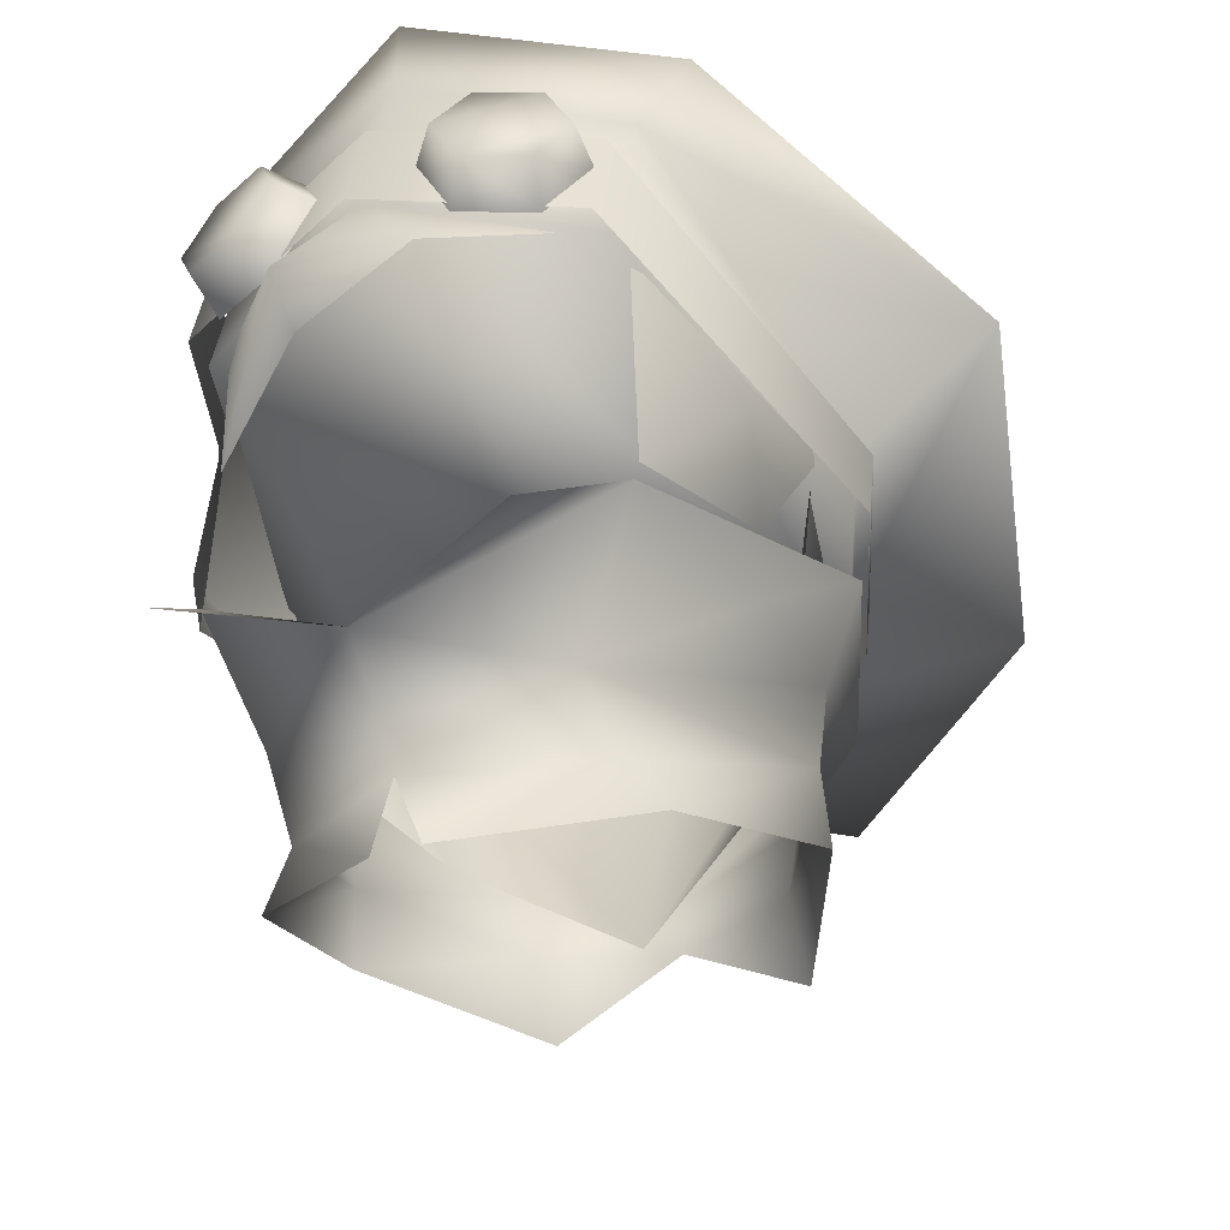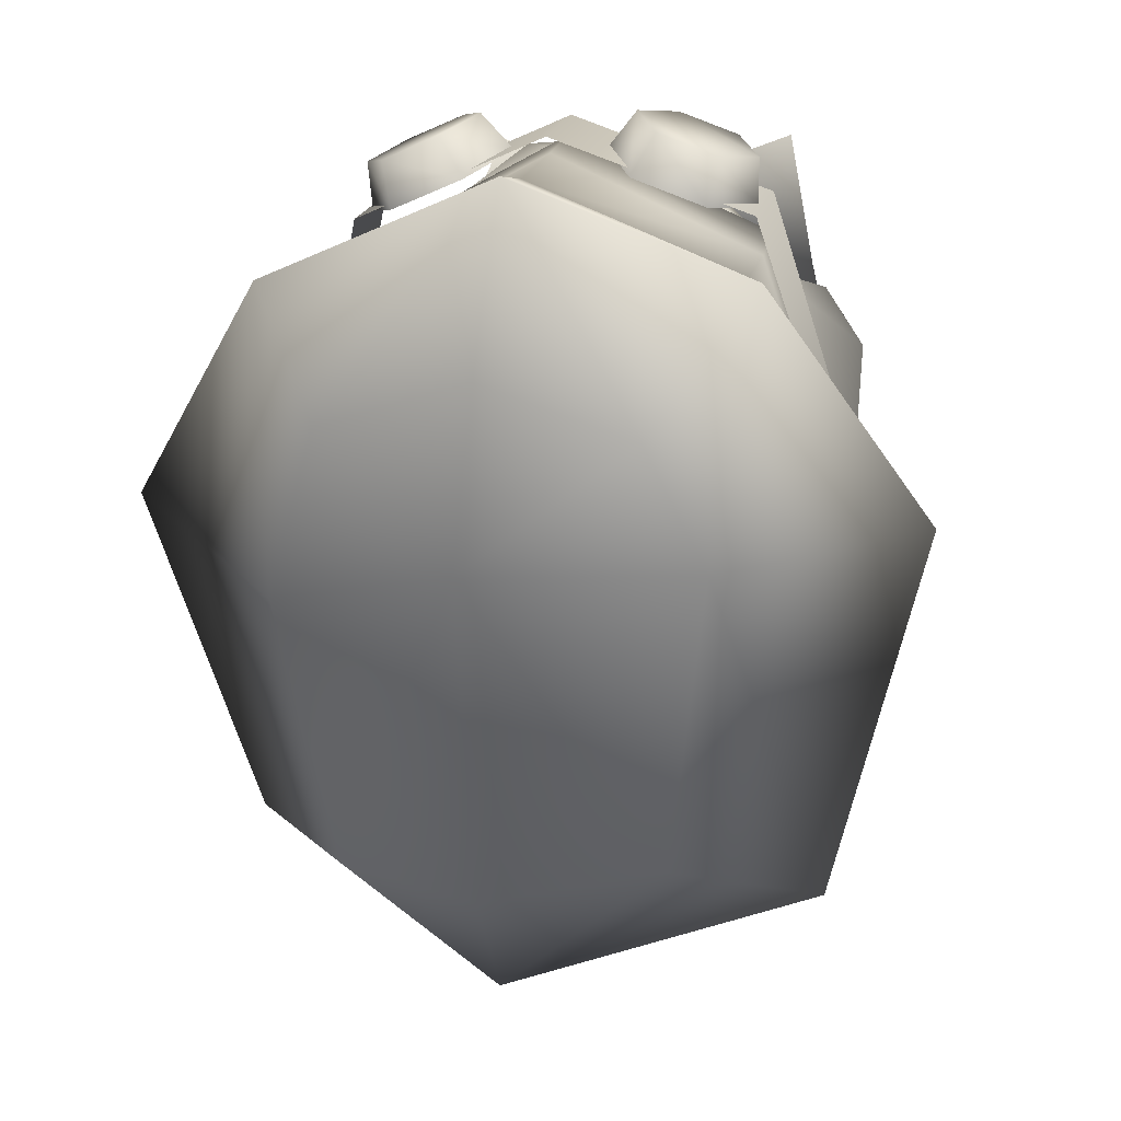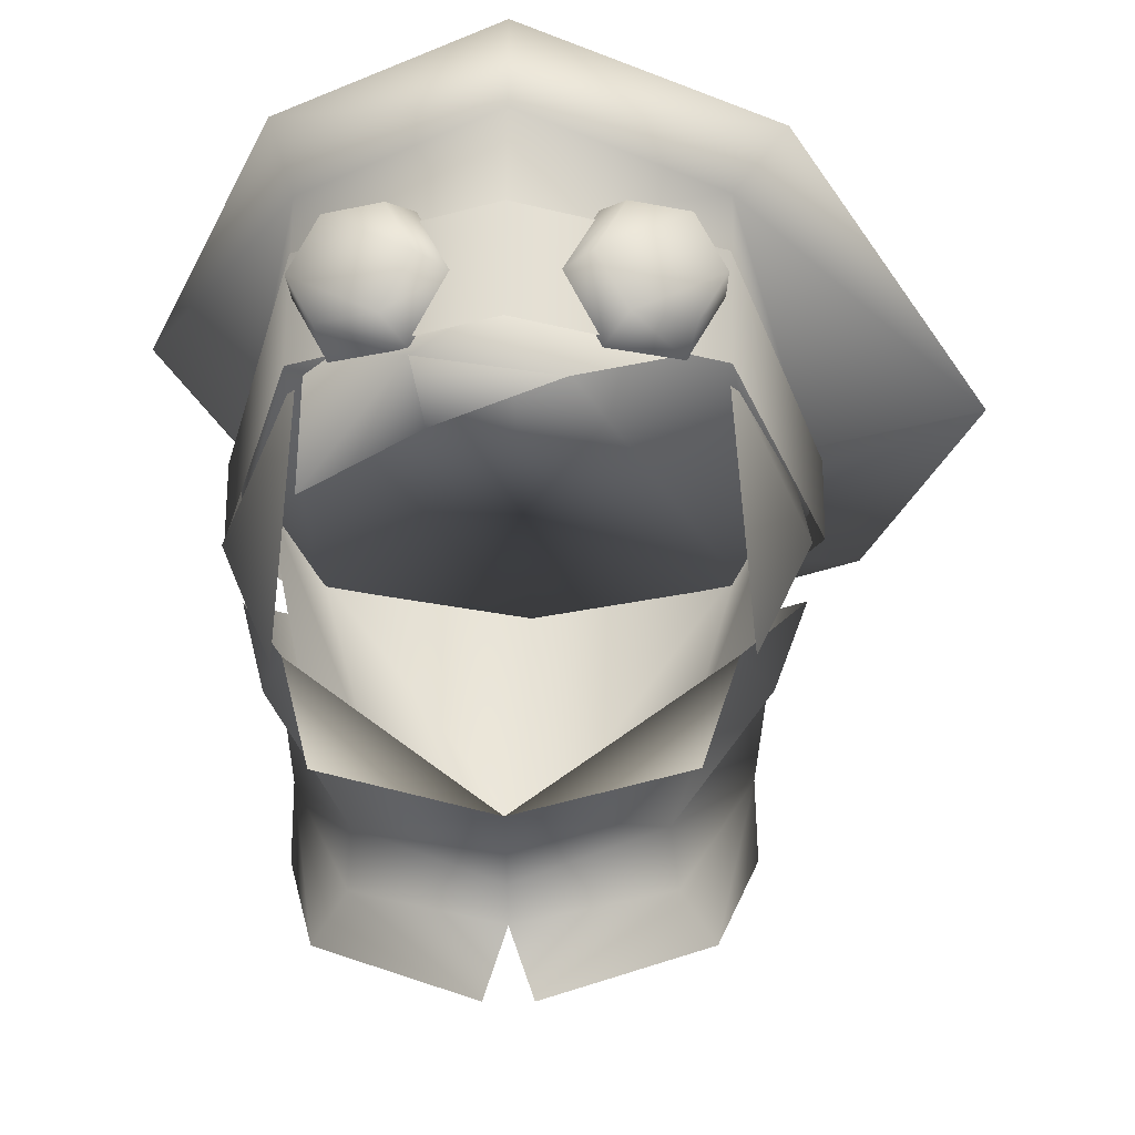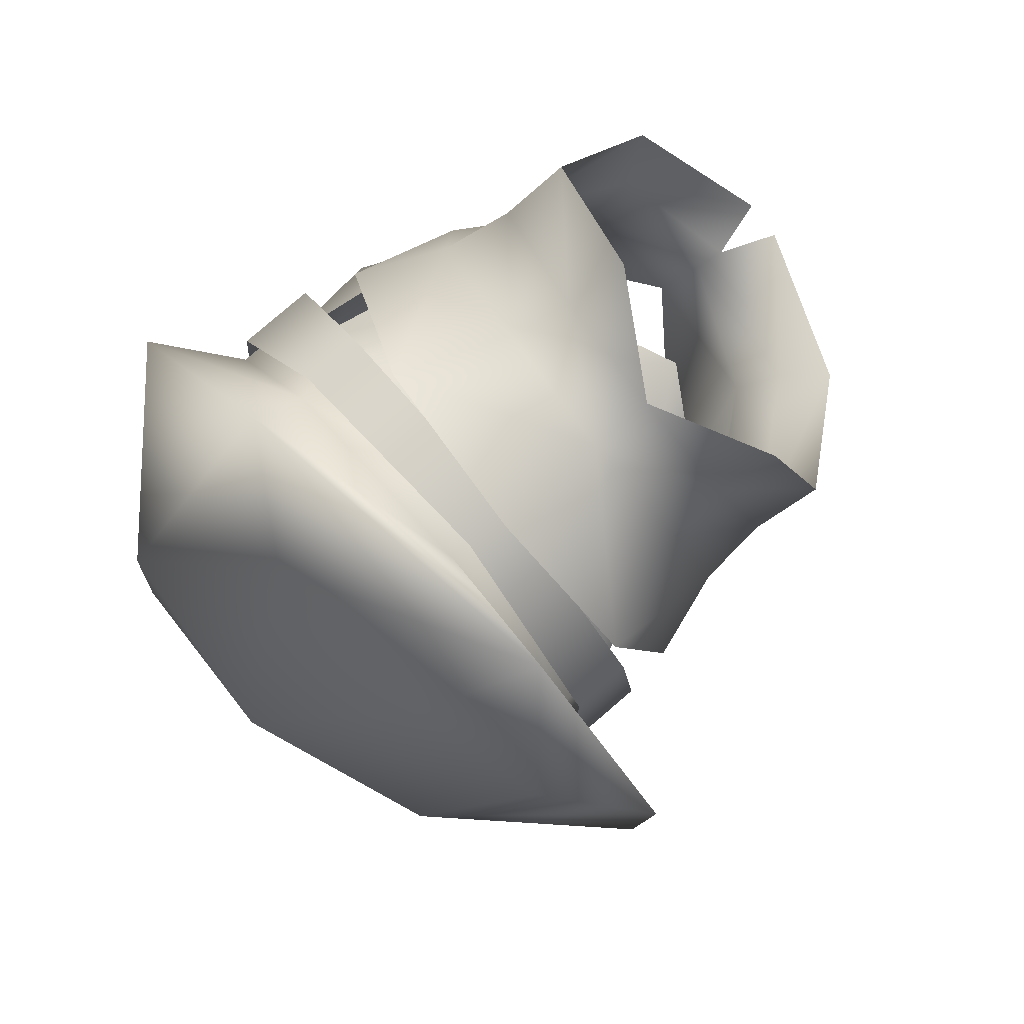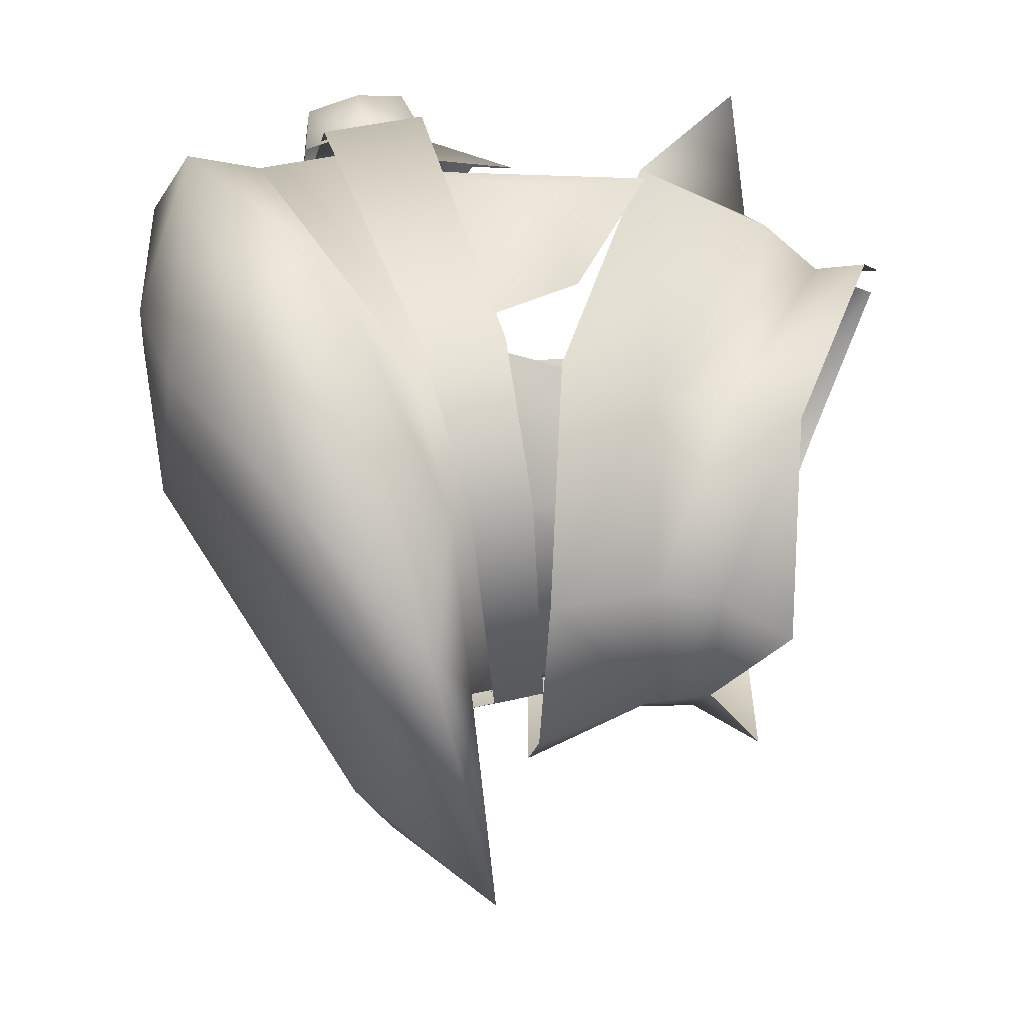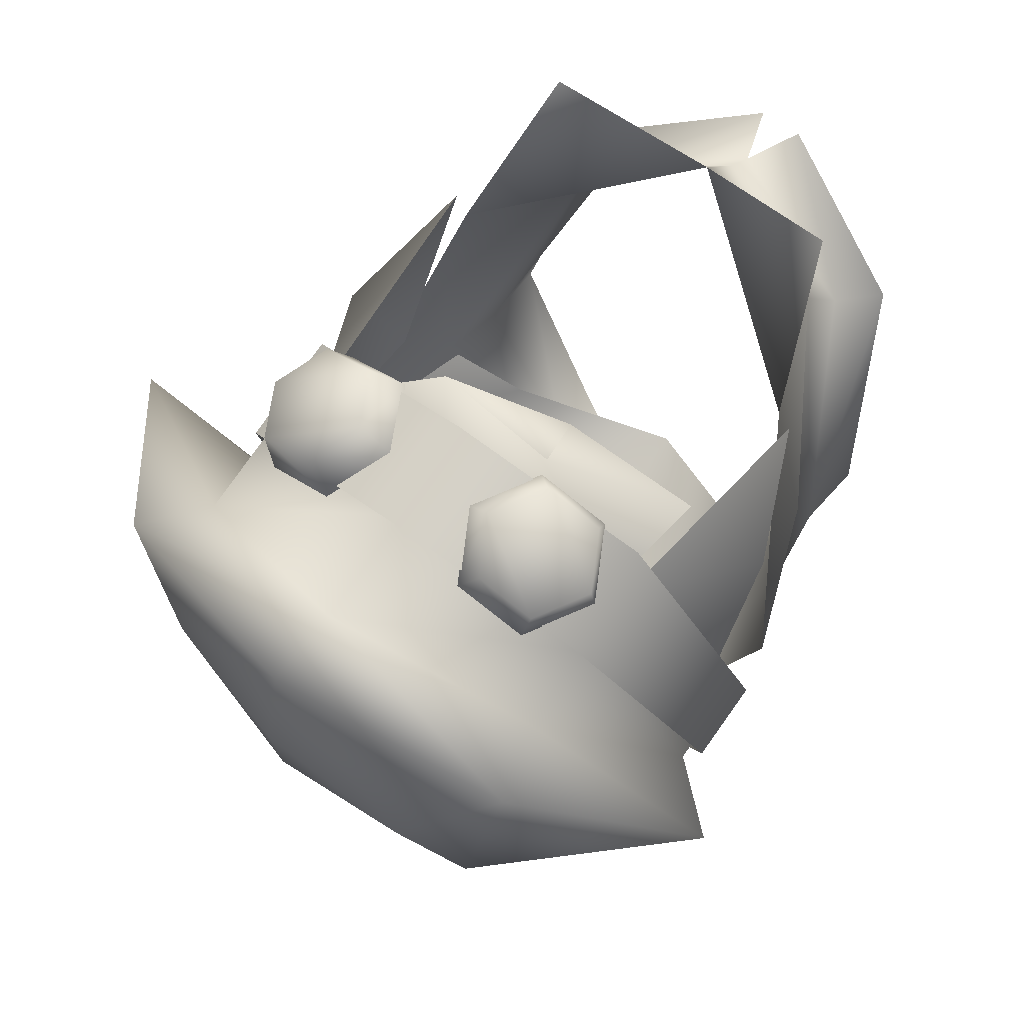
<metadata>
{"format":"obj","ext":"obj","renderer":"f3d","projection":"perspective","resolution":1024,"background":"white","views":[{"elev":-37.9,"azim":24.8,"up":"+Y"},{"elev":5.5,"azim":-167.2,"up":"+Z"},{"elev":-9.6,"azim":1.4,"up":"+Y"},{"elev":-78.0,"azim":-51.4,"up":"+Z"},{"elev":-29.9,"azim":-93.2,"up":"+Z"},{"elev":63.0,"azim":-143.2,"up":"+Z"}]}
</metadata>
<code>
g mesh00
v -0.01562 38.83 -10.66
v -0.02389 30.21 -8.136
v -7.197 39.39 -7.781
v -2.297 40.62 10.57
v 1.811 41.95 11.3
v -2.742 42.54 11.5
v -8.944 41.42 -1.548
v -8.232 37.03 0.96
v -8.964 38.3 4.588
v 9.079 38.3 4.588
v 7.207 34.36 8.043
v 7.81 37.03 0.96
v 8.898 41.42 -1.548
v 6.512 43.07 7.082
v -7.173 34.36 6.563
v -6.471 43.08 7.082
v -7.197 39.39 -7.781
v -5.371 33.07 -5.691
v -8.442 41.12 -1.768
v -7.269 34.59 -2.79
v -5.371 33.07 -5.691
v -7.197 39.39 -7.781
v 7.12 39.37 -7.781
v 7.12 39.37 -7.781
v 8.472 41.13 -1.769
v 5.322 33.07 -5.691
v 7.249 34.59 -2.79
v 7.12 39.37 -7.781
v 5.322 33.07 -5.691
v 5.575 43.36 8.285
v 0.03124 44.51 10.95
v -2.742 42.54 11.5
v -6.134 43.49 7.978
v -6.405 39.29 7.445
f 1 2 3
f 4 5 6
f 7 8 9
f 10 11 12
f 12 13 10
f 10 13 14
f 10 14 11
f 8 15 9
f 9 15 16
f 9 16 7
f 17 18 19
f 19 18 20
f 2 21 22
f 2 1 23
f 24 25 26
f 26 25 27
f 28 29 2
f 30 31 5
f 5 31 32
f 31 33 32
f 32 33 34
f 32 34 4
v -4.619 34.06 -9.451
v -4.235 31.78 -9.553
v -7.607 31.83 -3.691
v 4.194 31.78 -9.552
v 4.584 34.06 -9.451
v 7.556 31.83 -3.69
v 4.686 29.52 6.386
v -0.01562 29.51 10.39
v -0.01562 27.72 8.425
v -4.235 31.78 -9.553
v -4.619 34.06 -9.451
v -0.01746 33.99 -11.5
v -0.01562 27.72 8.425
v -0.01562 29.51 10.39
v -4.727 29.52 6.385
v -7.72 29.22 -4.077
v -7.607 31.83 -3.691
v -6.152 26.18 3.719
v -5 27.79 4.266
v -0.7828 24.43 7.324
v -0.01562 26.6 7.593
v 4.584 34.06 -9.451
v 4.194 31.78 -9.552
v -0.01746 33.99 -11.5
v -0.01562 31.72 -11.14
v -4.235 31.78 -9.553
v -4.275 29.39 -10.98
v -7.72 29.22 -4.077
v -0.01562 27.72 8.425
v -5 27.79 4.266
v -4.727 29.52 6.385
v -7.607 31.83 -3.691
v -8.001 34.45 -3.506
v -6.225 37.95 -11
v -6.225 37.95 -11
v -0.02297 37.95 -13.22
v -0.01746 33.99 -11.5
v 6.168 37.95 -11
v 4.584 34.06 -9.451
v 7.966 34.45 -3.506
v 7.556 31.83 -3.69
v 4.686 29.52 6.386
v 4.963 27.79 4.266
v -0.01562 27.72 8.425
v -0.01562 26.6 7.593
f 35 36 37
f 38 39 40
f 41 42 43
f 44 45 46
f 47 48 49
f 44 50 51
f 51 50 52
f 51 52 53
f 53 52 54
f 53 54 55
f 56 57 58
f 58 57 59
f 58 59 60
f 60 59 61
f 60 61 62
f 55 63 64
f 64 63 65
f 64 65 66
f 66 65 67
f 66 67 45
f 45 67 68
f 45 68 46
f 69 70 71
f 71 70 72
f 71 72 73
f 73 72 74
f 73 74 75
f 75 74 76
f 75 76 77
f 77 76 78
f 77 78 79
v -0.01562 26.6 7.593
v 0.7515 24.43 7.324
v 4.963 27.79 4.266
v 6.125 26.18 3.719
v 7.556 31.83 -3.69
v 7.68 29.22 -4.077
v 4.194 31.78 -9.552
v 4.237 29.39 -10.98
v -0.01562 31.72 -11.14
f 80 81 82
f 82 81 83
f 82 83 84
f 84 83 85
f 84 85 86
f 86 85 87
f 86 87 88
v 8.61 49.13 -3.294
v 15.05 43.53 -0.4215
v 11.74 40.51 -11.63
v 6.665 45.82 7.53
v 6.665 42.88 8.263
v 9.426 40.59 -2.738
v -7.495 51.25 6.625
v -6.664 48.66 6.821
v 0 50.49 9.771
v -6.664 45.82 7.53
v -6.664 42.88 8.263
v 0.001378 44.31 11.39
v -7.37 41.42 -8.113
v -7.366 39.03 -7.519
v -9.424 40.59 -2.738
v 0 53.19 9.736
v 7.324 41.39 -8.113
v 7.327 39.01 -7.518
v 0 38.22 -10.72
v 8.029 34.2 1.268
v 9.354 37.72 -3.187
v 6.746 34.48 7.312
v -9.928 39.69 -2.59
v -6.528 42.7 9.627
v -6.528 46.34 8.719
v 0 43.54 12.12
v 0 47.18 11.22
v 6.529 46.34 8.719
v 0 37.79 -11.24
v -7.757 38.64 -7.86
v -7.761 40.75 -8.386
v -9.928 42.46 -3.28
v 6.529 42.7 9.627
v 9.928 39.69 -2.59
v 9.928 42.46 -3.28
v 7.717 40.73 -8.386
v 7.72 38.62 -7.859
v 0 39.55 -11.68
v -3.488 47.13 11.3
v -5.42 46.99 10.55
v -2.565 45.45 12.11
v -6.43 45.17 10.61
v -3.575 43.63 12.17
v -5.507 43.5 11.42
v 3.488 47.13 11.3
v 2.566 45.45 12.11
v 5.421 46.99 10.55
v 3.575 43.63 12.17
v 6.43 45.17 10.61
v 5.507 43.5 11.42
v 8.415 50.81 6.737
v 6.348 51.53 2.271
v 0 53.19 9.736
v 0 46.62 10.74
v -4.207 52.89 1.932
v 0.8402 53.24 3.724
v 1.78 52.12 -2.213
v -12.19 45.84 -0.9973
v -9.425 42.92 -3.396
v 3.02 44.47 -13.89
v -3.547 45.14 -12.41
v -5.95 51.46 -2.049
v 5.498 30.68 12.13
v -0.01562 29.51 10.39
v -8.001 34.45 -3.506
v -4.727 29.52 6.385
v -8.054 34.2 1.267
v -5.375 30.68 12.13
v -6.729 34.48 7.312
v 8.148 43.1 -13.08
v 3.52 39.29 -18.01
v -8.319 42.17 -13.56
v 0 40.37 -11.26
v 11.74 40.51 -11.63
v 15.05 43.53 -0.4215
v 9.426 40.59 -2.738
v 6.665 42.88 8.263
v 7.327 39.01 -7.518
v 0.001378 44.31 11.39
v 0 38.22 -10.72
v -6.664 42.88 8.263
v -7.366 39.03 -7.519
v -9.424 40.59 -2.738
v 8.415 50.81 6.737
v 6.665 48.66 6.821
v 9.425 42.92 -3.396
v 6.168 37.95 -11
v 7.966 34.45 -3.506
v 4.686 29.52 6.386
v -0.01562 29.51 10.39
v -6.225 37.95 -11
v -9.348 37.72 -3.187
v -0.01562 29.51 10.39
v -6.361 44.78 9.052
v -5.205 42.68 10.07
v -2.783 42.86 11.01
v -1.518 45.13 10.94
v -2.674 47.23 9.923
v -5.096 47.06 8.98
v 5.096 47.06 8.98
v 6.362 44.78 9.052
v 5.206 42.68 10.07
v 2.784 42.86 11.01
v 1.519 45.13 10.94
v 2.675 47.23 9.923
v -12.19 45.84 -0.9973
v -7.495 51.25 6.625
v -8.319 42.17 -13.56
v 3.52 39.29 -18.01
f 89 90 91
f 92 93 94
f 95 96 97
f 98 99 100
f 101 102 103
f 97 104 95
f 105 106 107
f 108 109 110
f 111 112 113
f 113 112 114
f 113 114 115
f 115 114 116
f 117 118 119
f 119 118 111
f 119 111 120
f 120 111 113
f 114 121 116
f 116 121 122
f 116 122 123
f 123 122 124
f 122 125 124
f 124 125 117
f 124 117 126
f 126 117 119
f 127 128 129
f 129 128 130
f 129 130 131
f 131 130 132
f 133 134 135
f 135 134 136
f 135 136 137
f 137 136 138
f 90 89 139
f 139 89 140
f 139 140 141
f 93 92 100
f 100 92 142
f 100 142 98
f 143 144 145
f 96 95 146
f 99 98 103
f 103 98 147
f 103 147 101
f 148 149 145
f 145 149 150
f 145 150 143
f 110 151 152
f 153 154 155
f 152 156 157
f 145 158 148
f 148 158 159
f 148 159 149
f 149 159 160
f 149 160 150
f 102 101 107
f 107 101 161
f 107 161 105
f 105 161 162
f 105 162 163
f 164 165 166
f 166 165 167
f 166 167 168
f 168 167 169
f 168 169 170
f 170 169 171
f 104 97 172
f 172 97 173
f 172 173 163
f 163 173 174
f 163 174 105
f 175 109 176
f 176 109 108
f 176 108 177
f 177 108 110
f 177 110 178
f 179 153 180
f 180 153 155
f 180 155 157
f 157 155 154
f 157 154 181
f 128 182 130
f 130 182 183
f 130 183 132
f 132 183 184
f 132 184 131
f 131 184 185
f 131 185 129
f 129 185 186
f 129 186 127
f 127 186 187
f 127 187 128
f 128 187 182
f 188 137 189
f 189 137 138
f 189 138 190
f 190 138 136
f 190 136 191
f 191 136 134
f 191 134 192
f 192 134 133
f 192 133 193
f 193 133 135
f 193 135 188
f 188 135 137
f 160 194 150
f 150 194 195
f 150 195 143
f 143 195 141
f 143 141 144
f 144 141 140
f 144 140 145
f 145 140 89
f 145 89 158
f 158 89 91
f 158 91 159
f 106 105 94
f 94 105 174
f 94 174 92
f 92 174 173
f 92 173 142
f 142 173 97
f 142 97 98
f 98 97 96
f 98 96 147
f 147 96 146
f 147 146 101
f 101 146 196
f 101 196 161
f 161 196 197
f 161 197 162

</code>
